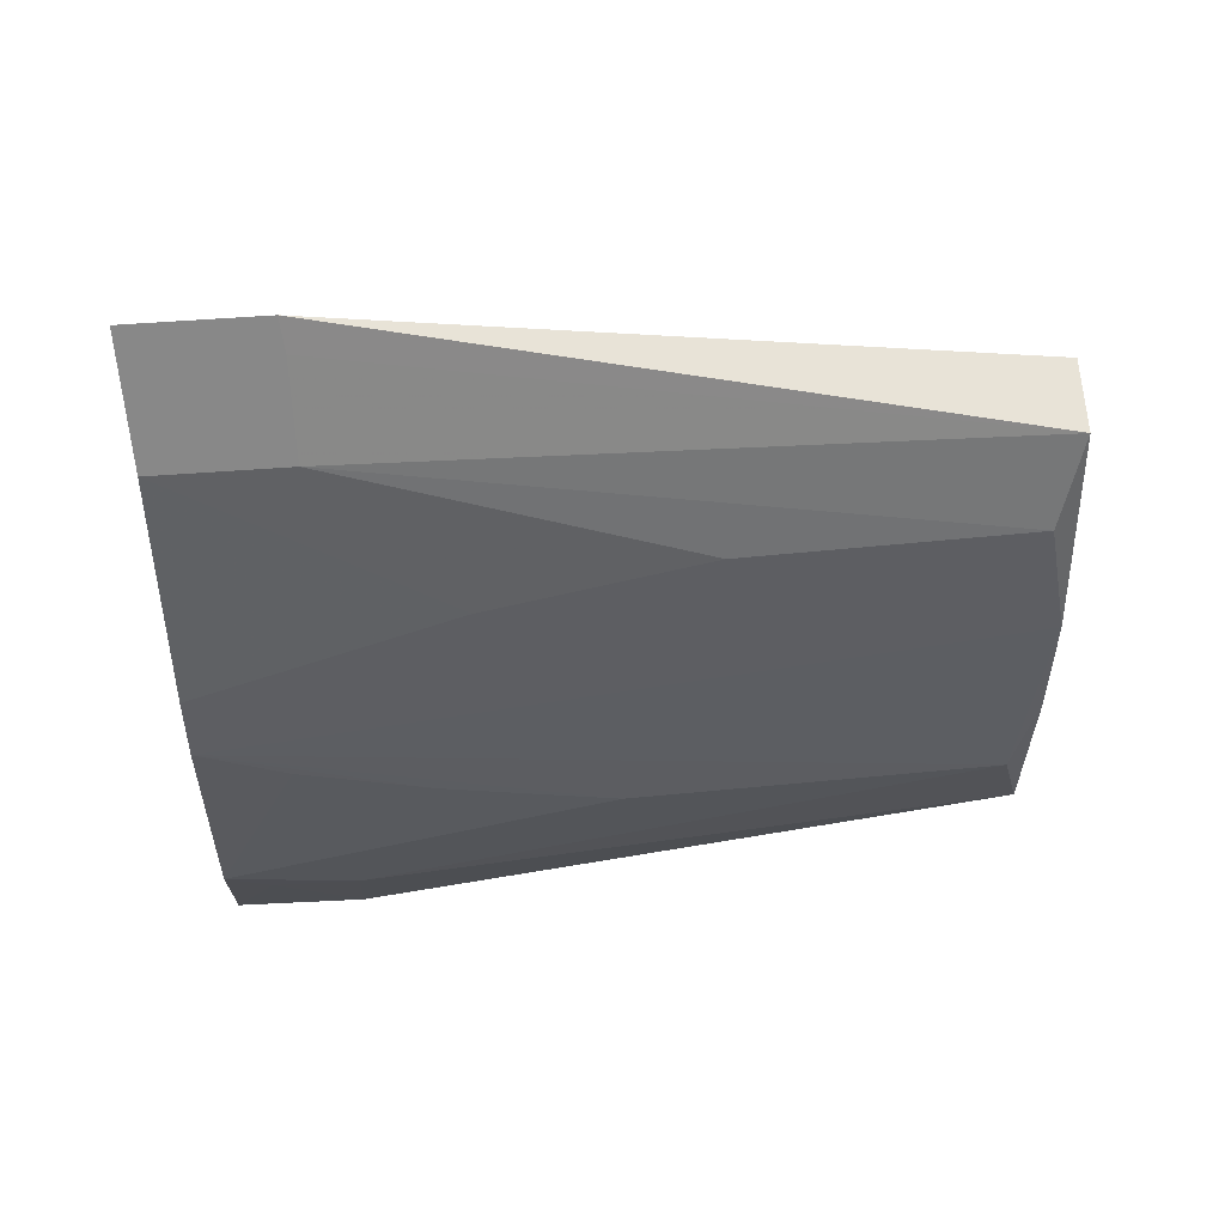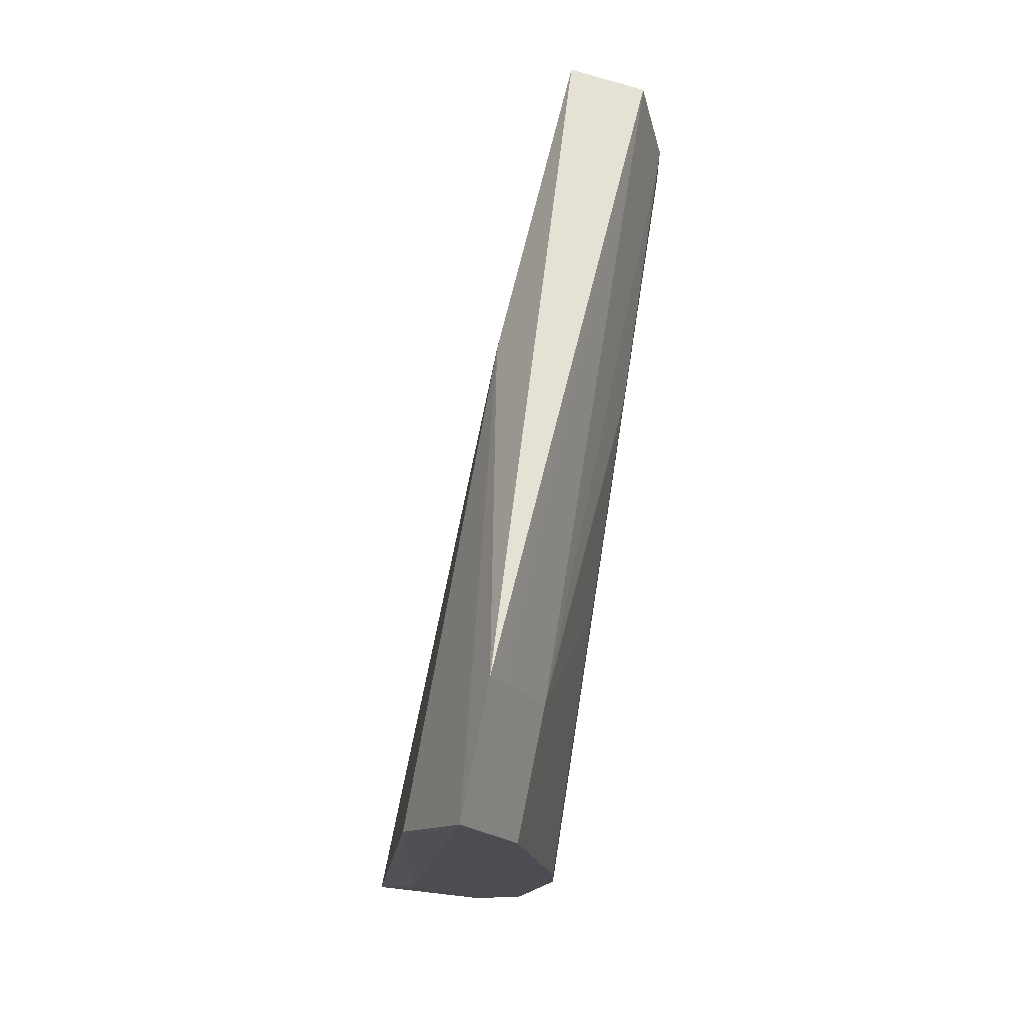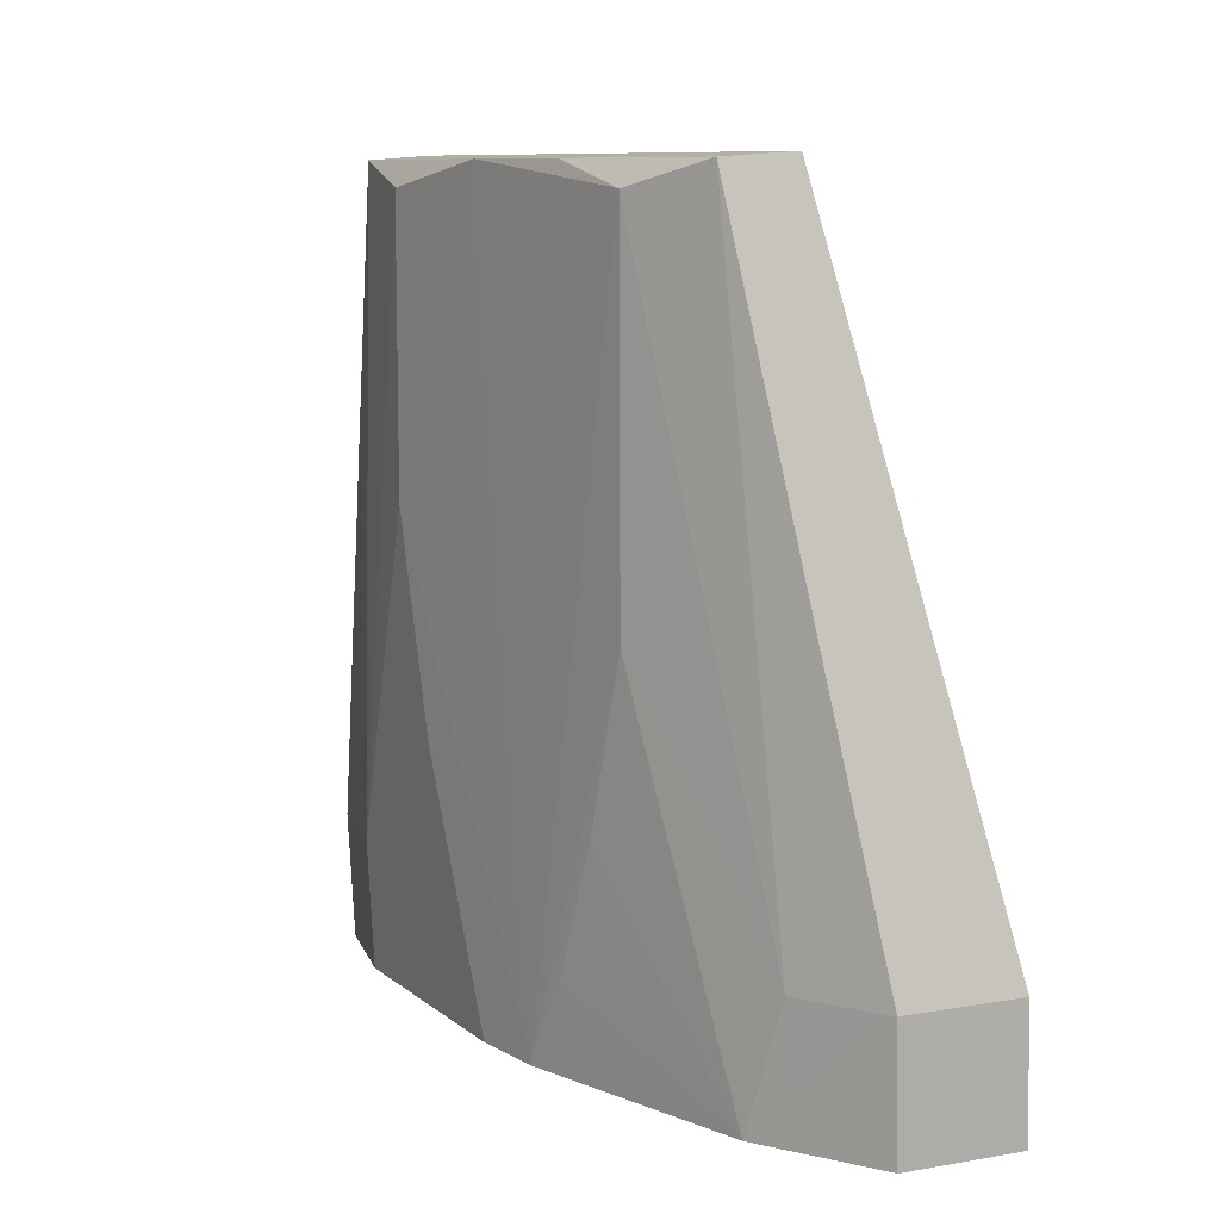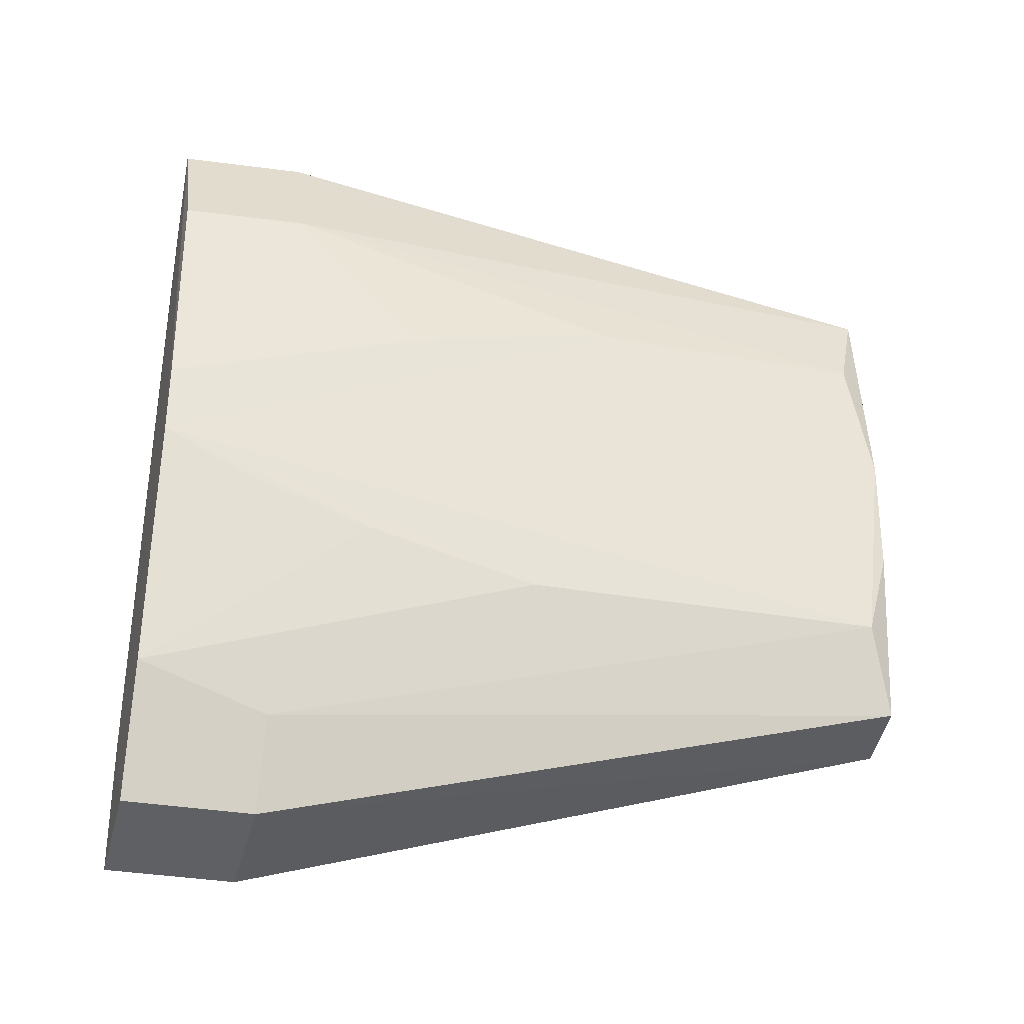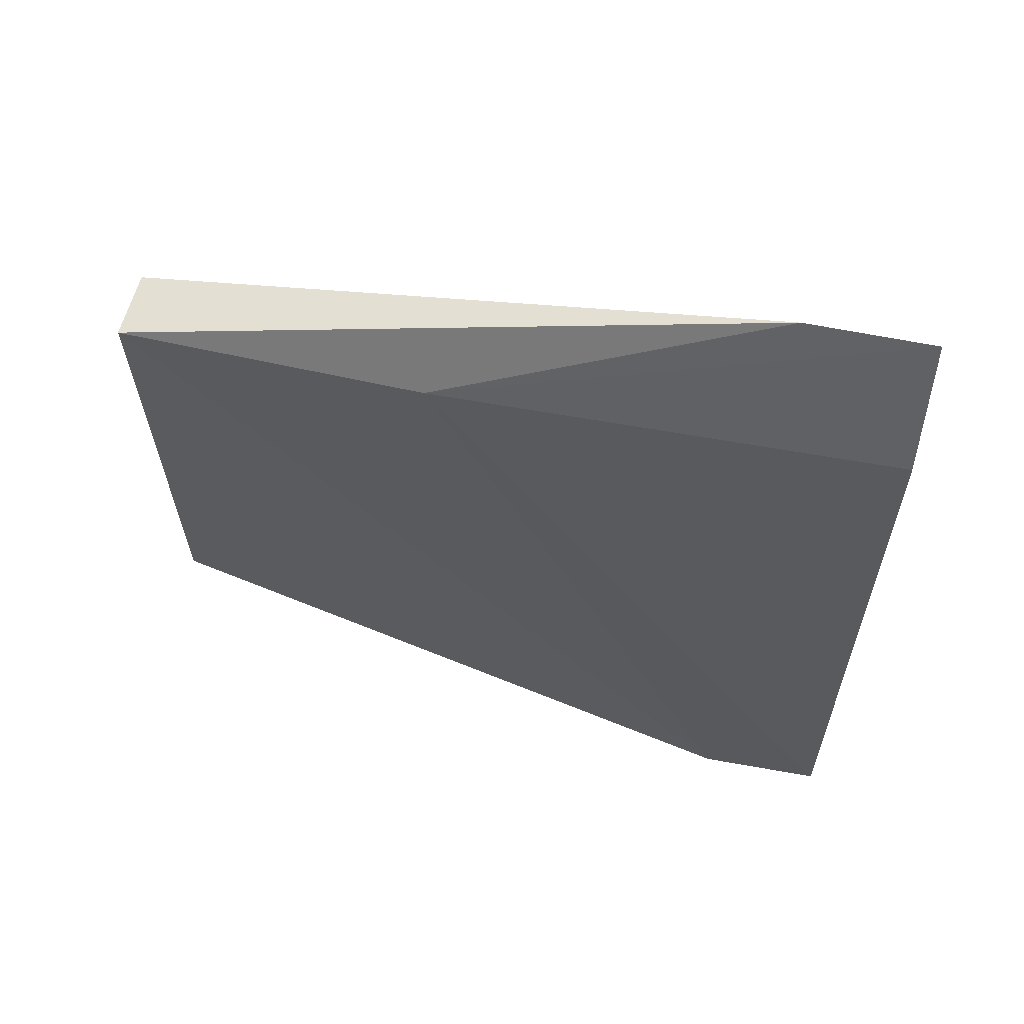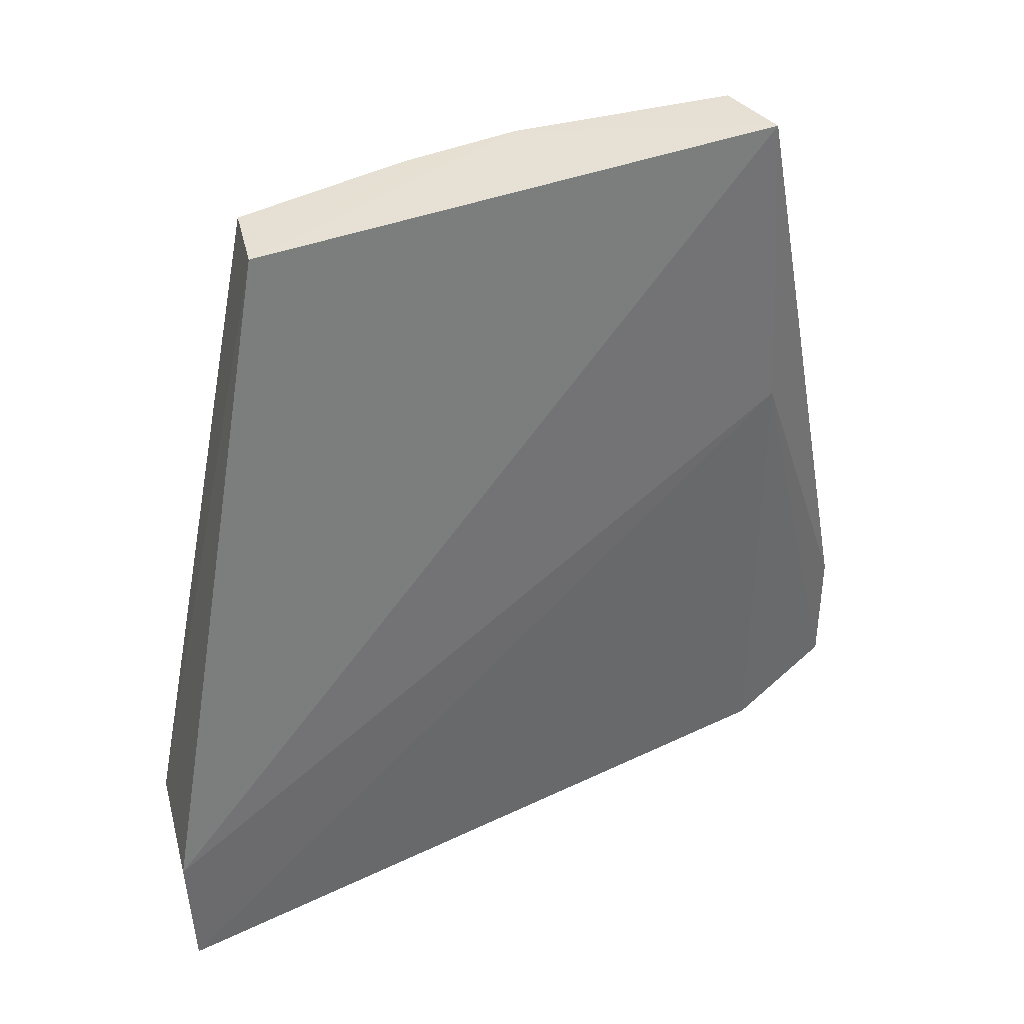
<metadata>
{"format":"obj","ext":"obj","renderer":"f3d","projection":"perspective","resolution":1024,"background":"white","views":[{"elev":50.1,"azim":-96.5,"up":"+Y"},{"elev":74.7,"azim":-171.3,"up":"+Y"},{"elev":9.5,"azim":-36.6,"up":"+Z"},{"elev":-32.6,"azim":-104.1,"up":"+Y"},{"elev":63.4,"azim":98.2,"up":"+Y"},{"elev":42.1,"azim":65.3,"up":"+Z"}]}
</metadata>
<code>
v -0.1864 -0.1932 0.1853
v -0.1852 -0.1927 0.1569
v -0.2021 -0.03762 0.2609
v -0.2127 -0.008742 0.1849
v -0.2305 -0.1248 0.2048
v -0.1991 -0.03888 0.1567
v -0.213 -0.1886 0.1858
v -0.2307 -0.06132 0.323
v -0.2115 -0.009274 0.1565
v -0.2083 -0.03897 0.3294
v -0.2251 -0.1537 0.3284
v -0.2224 -0.03545 0.1575
v -0.1952 -0.1685 0.1563
v -0.2248 -0.04191 0.3284
v -0.2309 -0.1343 0.3231
v -0.2092 -0.157 0.3294
v -0.2305 -0.08974 0.1575
v -0.2118 -0.1881 0.1576
v -0.2236 -0.03493 0.1857
v -0.2232 -0.1605 0.1575
v -0.2311 -0.08966 0.3284
v -0.2308 -0.1059 0.1575
v -0.2307 -0.06132 0.2613
v -0.2306 -0.0708 0.2141
v -0.2155 -0.01542 0.1857
v -0.2306 -0.1342 0.2425
v -0.2211 -0.1691 0.1859
v -0.2302 -0.1153 0.3283
v -0.2306 -0.1153 0.1764
v -0.2203 -0.1687 0.1671
f 1 2 3
f 6 3 2
f 7 2 1
f 9 4 3
f 9 3 6
f 10 3 4
f 10 1 3
f 12 4 9
f 13 9 6
f 13 6 2
f 14 10 4
f 16 11 7
f 16 7 1
f 16 1 10
f 17 12 9
f 18 13 2
f 18 2 7
f 19 8 14
f 19 4 12
f 20 13 18
f 21 14 8
f 21 16 10
f 21 10 14
f 22 15 21
f 22 13 20
f 22 17 9
f 22 9 13
f 23 8 19
f 23 22 21
f 23 21 8
f 24 19 12
f 24 12 17
f 24 23 19
f 24 17 22
f 24 22 23
f 25 19 14
f 25 14 4
f 25 4 19
f 26 5 20
f 26 22 5
f 26 15 22
f 27 7 11
f 27 11 15
f 27 26 20
f 27 15 26
f 28 21 15
f 28 15 11
f 28 11 16
f 28 16 21
f 29 22 20
f 29 20 5
f 29 5 22
f 30 27 20
f 30 20 18
f 30 18 7
f 30 7 27

</code>
